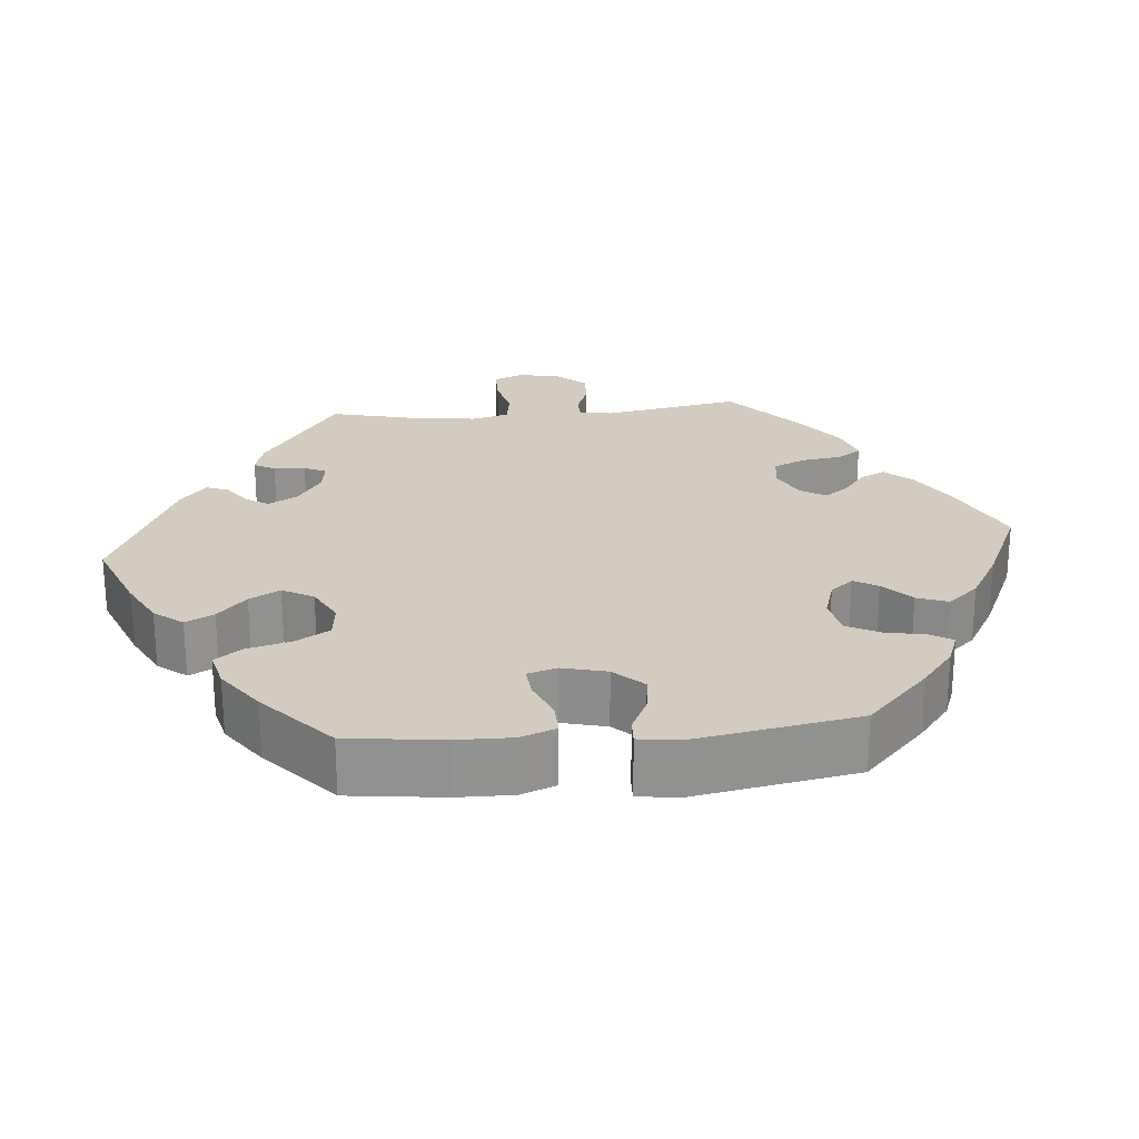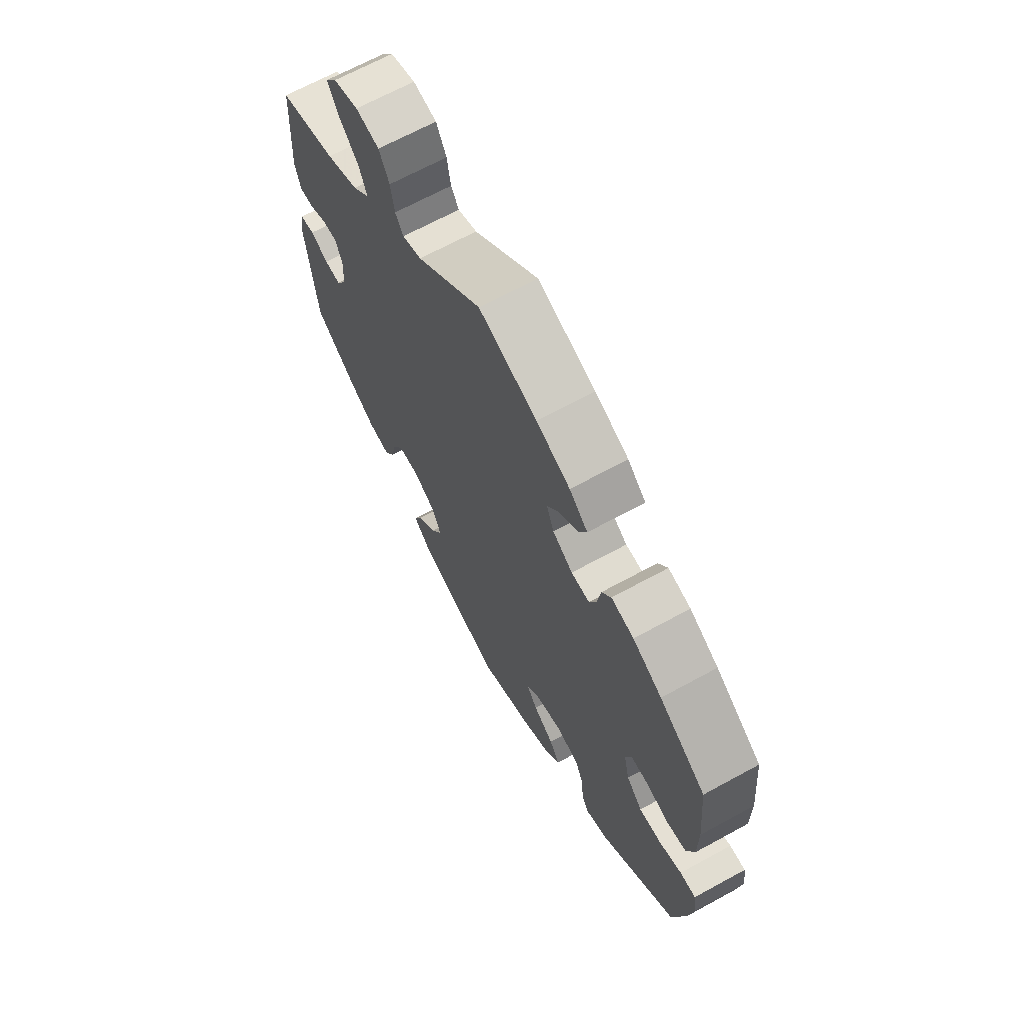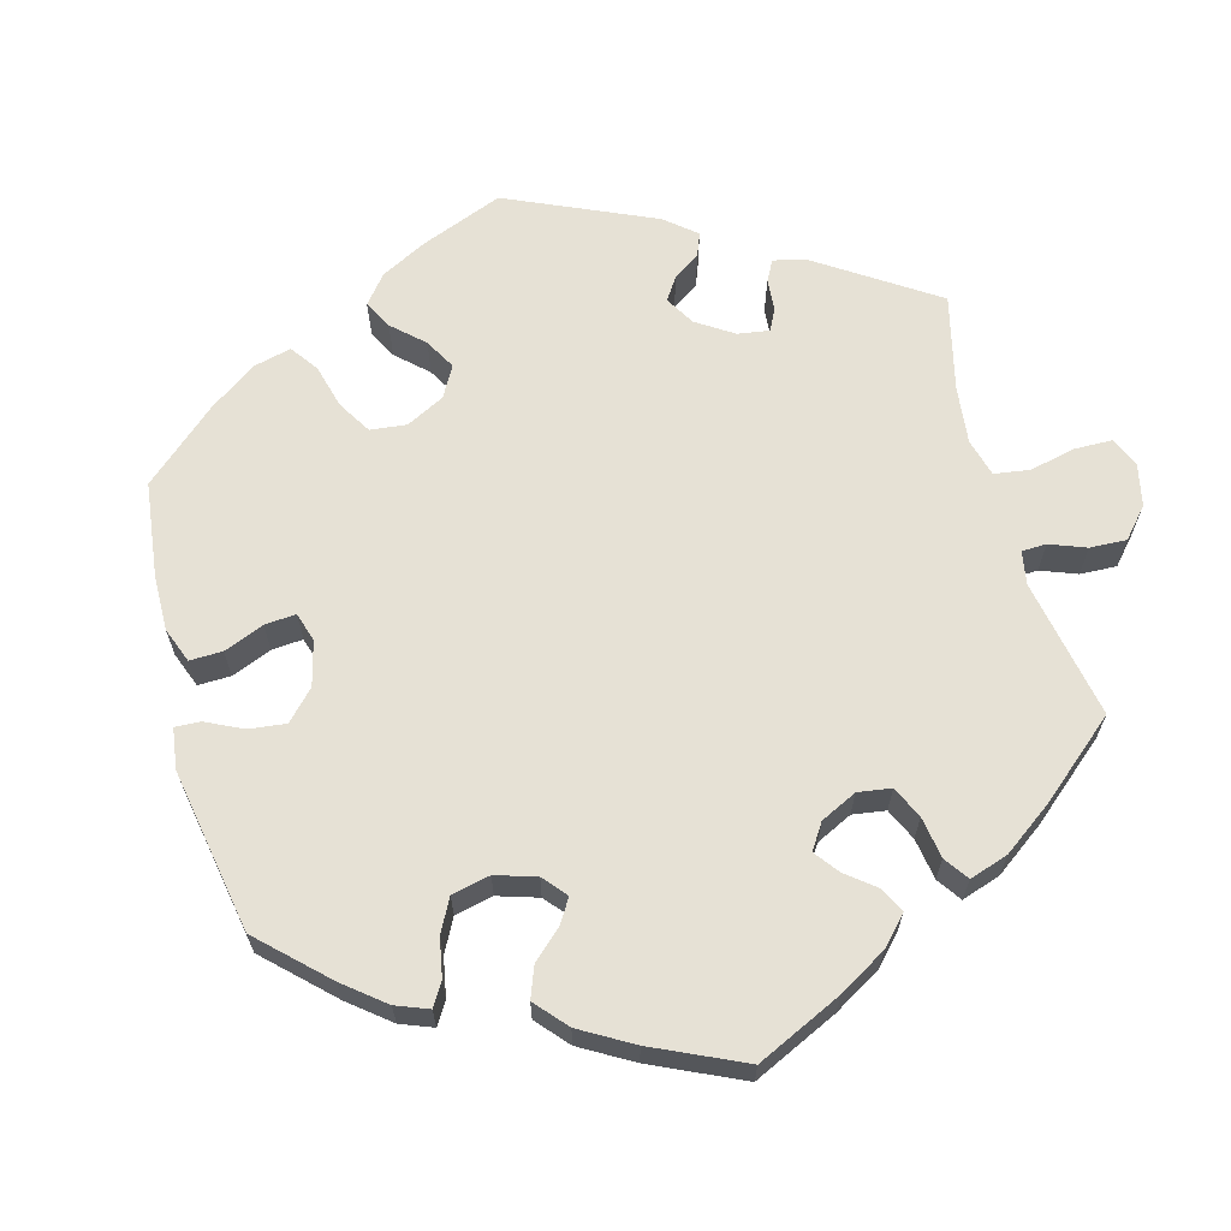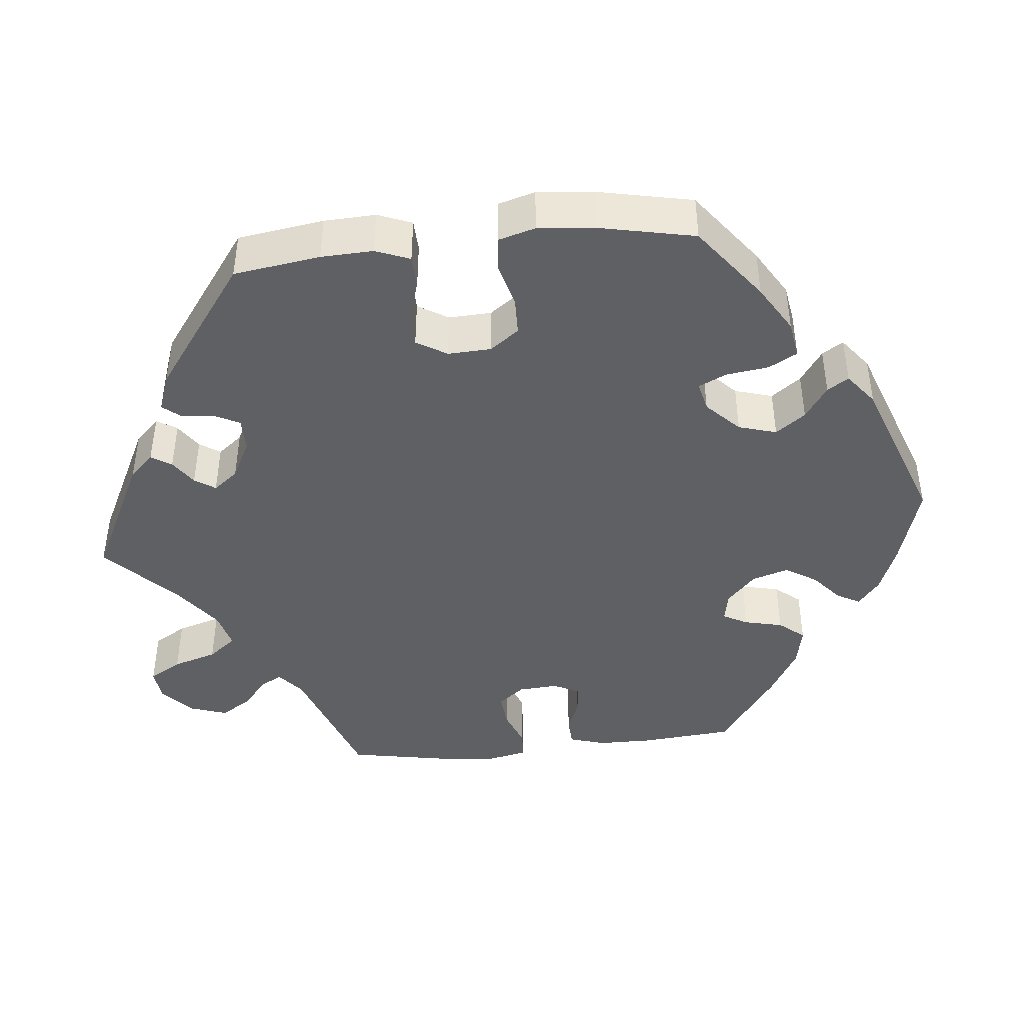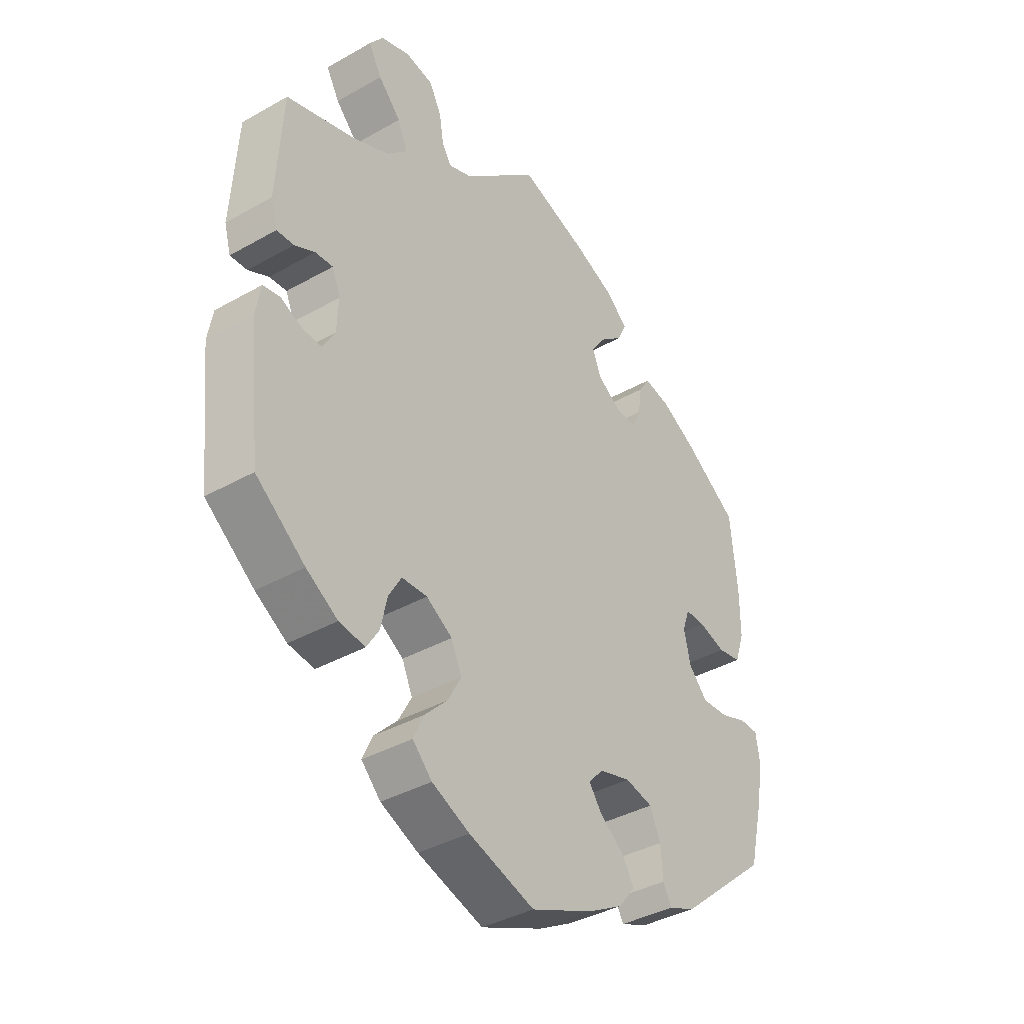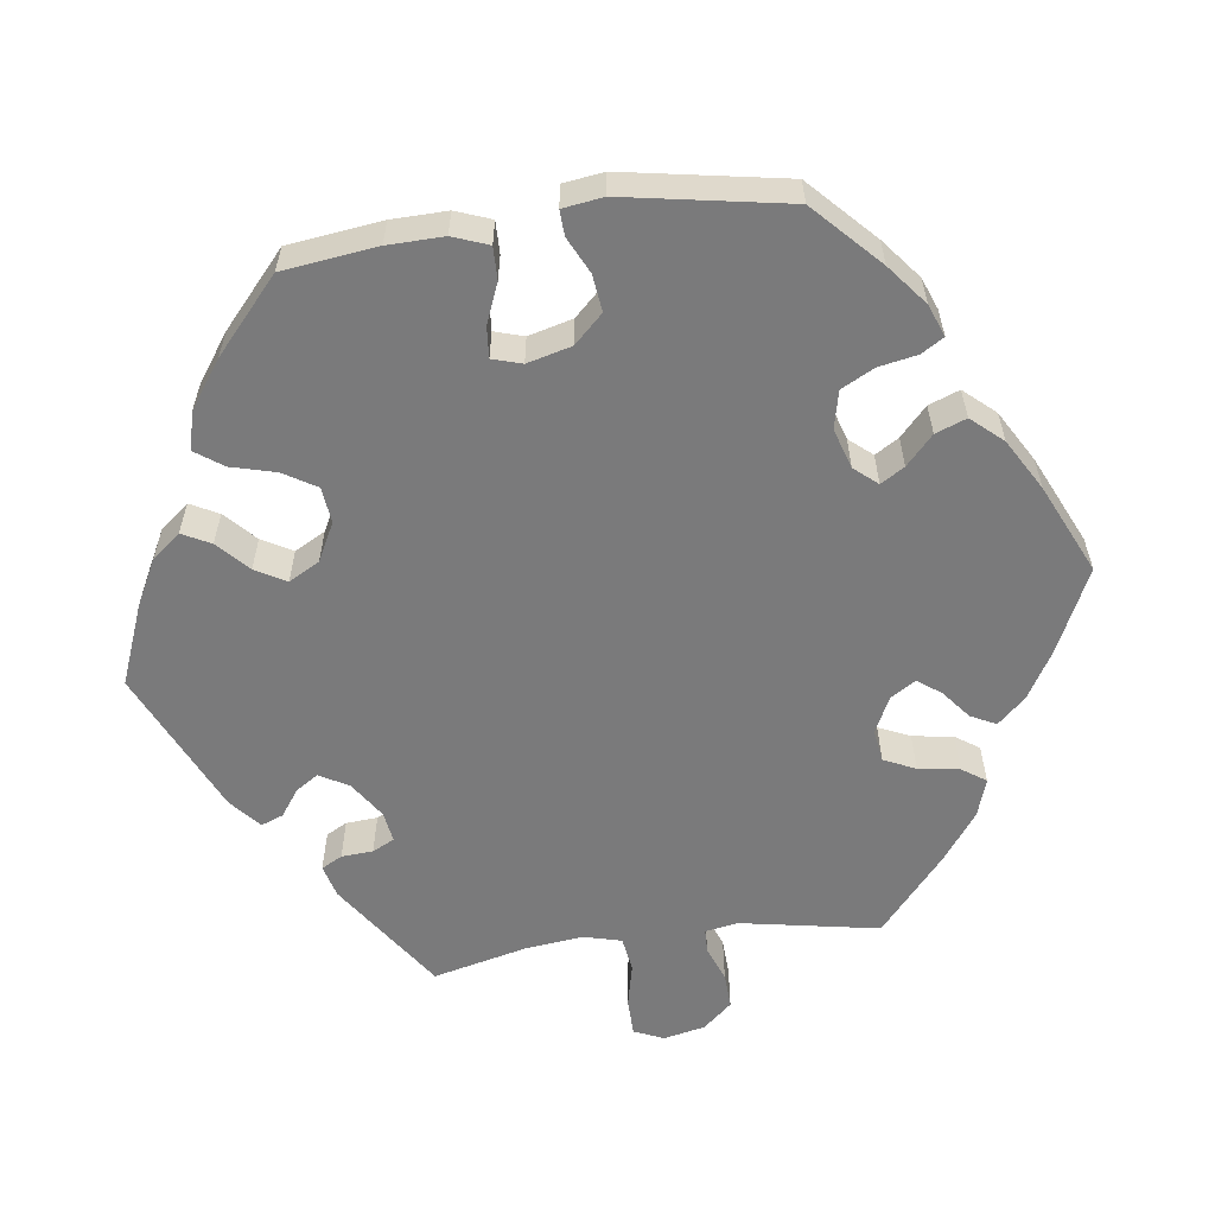
<metadata>
{"format":"obj","ext":"obj","renderer":"f3d","projection":"perspective","resolution":1024,"background":"white","views":[{"elev":24.0,"azim":-155.2,"up":"+Y"},{"elev":67.5,"azim":-118.7,"up":"+Z"},{"elev":64.6,"azim":-75.1,"up":"+Y"},{"elev":-43.1,"azim":155.9,"up":"+Y"},{"elev":-38.2,"azim":125.7,"up":"+Z"},{"elev":-58.1,"azim":-142.1,"up":"+Y"}]}
</metadata>
<code>
v -0.528 0.07 -0.176
v -0.538 0.07 -0.11
v -0.531 0.07 -0.066
v -0.497 0.07 -0.065
v -0.449 0.07 -0.082
v -0.401 0.07 -0.084
v -0.367 0.07 -0.047
v -0.355 0.07 0.006
v -0.368 0.07 0.043
v -0.404 0.07 0.042
v -0.453 0.07 0.027
v -0.495 0.07 0.034
v -0.512 0.07 0.085
v -0.512 0.07 0.162
v -0.5 0.07 0.289
v -0.401 0.07 0.358
v -0.339 0.07 0.393
v -0.291 0.07 0.404
v -0.271 0.07 0.373
v -0.264 0.07 0.326
v -0.249 0.07 0.291
v -0.21 0.07 0.293
v -0.167 0.07 0.322
v -0.151 0.07 0.362
v -0.177 0.07 0.399
v -0.219 0.07 0.433
v -0.235 0.07 0.467
v -0.196 0.07 0.502
v -0.124 0.07 0.534
v 0 0.07 0.578
v 0.139 0.07 0.459
v 0.18 0.07 0.444
v 0.197 0.07 0.471
v 0.205 0.07 0.52
v 0.227 0.07 0.562
v 0.277 0.07 0.572
v 0.33 0.07 0.555
v 0.355 0.07 0.521
v 0.331 0.07 0.478
v 0.29 0.07 0.434
v 0.273 0.07 0.391
v 0.309 0.07 0.355
v 0.378 0.07 0.325
v 0.5 0.07 0.289
v 0.511 0.07 0.11
v 0.499 0.07 0.067
v 0.468 0.07 0.068
v 0.431 0.07 0.086
v 0.399 0.07 0.088
v 0.384 0.07 0.05
v 0.387 0.07 -0.007
v 0.409 0.07 -0.045
v 0.444 0.07 -0.043
v 0.483 0.07 -0.025
v 0.514 0.07 -0.03
v 0.523 0.07 -0.081
v 0.501 0.07 -0.288
v 0.412 0.07 -0.358
v 0.355 0.07 -0.394
v 0.308 0.07 -0.401
v 0.286 0.07 -0.366
v 0.274 0.07 -0.313
v 0.251 0.07 -0.274
v 0.205 0.07 -0.273
v 0.158 0.07 -0.303
v 0.139 0.07 -0.346
v 0.163 0.07 -0.39
v 0.205 0.07 -0.432
v 0.223 0.07 -0.472
v 0.188 0.07 -0.508
v 0.12 0.07 -0.539
v 0.001 0.07 -0.578
v -0.112 0.07 -0.53
v -0.175 0.07 -0.495
v -0.206 0.07 -0.457
v -0.184 0.07 -0.421
v -0.14 0.07 -0.387
v -0.117 0.07 -0.354
v -0.144 0.07 -0.325
v -0.201 0.07 -0.309
v -0.251 0.07 -0.321
v -0.27 0.07 -0.365
v -0.274 0.07 -0.417
v -0.289 0.07 -0.446
v -0.338 0.07 -0.426
v -0.501 0.07 -0.288
v -0.528 0 -0.176
v -0.538 0 -0.11
v -0.531 0 -0.066
v -0.497 0 -0.065
v -0.449 0 -0.082
v -0.401 0 -0.084
v -0.367 0 -0.047
v -0.355 0 0.006
v -0.368 0 0.043
v -0.404 0 0.042
v -0.453 0 0.027
v -0.495 0 0.034
v -0.512 0 0.085
v -0.512 0 0.162
v -0.5 0 0.289
v -0.401 0 0.358
v -0.339 0 0.393
v -0.291 0 0.404
v -0.271 0 0.373
v -0.264 0 0.326
v -0.249 0 0.291
v -0.21 0 0.293
v -0.167 0 0.322
v -0.151 0 0.362
v -0.177 0 0.399
v -0.219 0 0.433
v -0.235 0 0.467
v -0.196 0 0.502
v -0.124 0 0.534
v 0 0 0.578
v 0.139 0 0.459
v 0.18 0 0.444
v 0.197 0 0.471
v 0.205 0 0.52
v 0.227 0 0.562
v 0.277 0 0.572
v 0.33 0 0.555
v 0.355 0 0.521
v 0.331 0 0.478
v 0.29 0 0.434
v 0.273 0 0.391
v 0.309 0 0.355
v 0.378 0 0.325
v 0.5 0 0.289
v 0.511 0 0.11
v 0.499 0 0.067
v 0.468 0 0.068
v 0.431 0 0.086
v 0.399 0 0.088
v 0.384 0 0.05
v 0.387 0 -0.007
v 0.409 0 -0.045
v 0.444 0 -0.043
v 0.483 0 -0.025
v 0.514 0 -0.03
v 0.523 0 -0.081
v 0.501 0 -0.288
v 0.412 0 -0.358
v 0.355 0 -0.394
v 0.308 0 -0.401
v 0.286 0 -0.366
v 0.274 0 -0.313
v 0.251 0 -0.274
v 0.205 0 -0.273
v 0.158 0 -0.303
v 0.139 0 -0.346
v 0.163 0 -0.39
v 0.205 0 -0.432
v 0.223 0 -0.472
v 0.188 0 -0.508
v 0.12 0 -0.539
v 0.001 0 -0.578
v -0.112 0 -0.53
v -0.175 0 -0.495
v -0.206 0 -0.457
v -0.184 0 -0.421
v -0.14 0 -0.387
v -0.117 0 -0.354
v -0.144 0 -0.325
v -0.201 0 -0.309
v -0.251 0 -0.321
v -0.27 0 -0.365
v -0.274 0 -0.417
v -0.289 0 -0.446
v -0.338 0 -0.426
v -0.501 0 -0.288
f 82 83 84 85
f 81 82 85 86
f 80 81 86 1
f 74 75 76 77
f 74 77 78
f 73 74 78
f 72 73 78
f 71 72 78
f 70 71 78 79
f 67 68 69 70
f 66 67 70 79
f 59 60 61 62
f 59 62 63
f 58 59 63
f 57 58 63
f 56 57 63
f 53 54 55 56
f 52 53 56 63
f 51 52 63 64
f 45 46 47 48
f 43 44 45 48
f 42 43 48 49
f 41 42 49 50
f 37 38 39 40
f 37 40 41
f 36 37 41
f 33 34 35 36
f 32 33 36 41
f 31 32 41 50
f 25 26 27 28
f 24 25 28 29
f 17 18 19 20
f 17 20 21
f 16 17 21
f 15 16 21
f 14 15 21
f 13 14 21 22
f 10 11 12 13
f 9 10 13 22
f 2 3 4 5
f 2 5 6
f 1 2 6
f 80 1 6
f 65 66 79 80
f 65 80 6 7
f 64 65 7 8
f 24 29 30 31
f 23 24 31 50
f 23 50 51 64
f 22 23 64
f 8 9 22 64
f 171 170 169 168
f 172 171 168 167
f 87 172 167 166
f 163 162 161 160
f 164 163 160
f 164 160 159
f 164 159 158
f 164 158 157
f 165 164 157 156
f 156 155 154 153
f 165 156 153 152
f 148 147 146 145
f 149 148 145
f 149 145 144
f 149 144 143
f 149 143 142
f 142 141 140 139
f 149 142 139 138
f 150 149 138 137
f 134 133 132 131
f 134 131 130 129
f 135 134 129 128
f 136 135 128 127
f 126 125 124 123
f 127 126 123
f 127 123 122
f 122 121 120 119
f 127 122 119 118
f 136 127 118 117
f 114 113 112 111
f 115 114 111 110
f 106 105 104 103
f 107 106 103
f 107 103 102
f 107 102 101
f 107 101 100
f 108 107 100 99
f 99 98 97 96
f 108 99 96 95
f 91 90 89 88
f 92 91 88
f 92 88 87
f 92 87 166
f 166 165 152 151
f 93 92 166 151
f 94 93 151 150
f 117 116 115 110
f 136 117 110 109
f 150 137 136 109
f 150 109 108
f 150 108 95 94
f 1 87 88 2
f 2 88 89 3
f 3 89 90 4
f 4 90 91 5
f 5 91 92 6
f 6 92 93 7
f 7 93 94 8
f 8 94 95 9
f 9 95 96 10
f 10 96 97 11
f 11 97 98 12
f 12 98 99 13
f 13 99 100 14
f 14 100 101 15
f 15 101 102 16
f 16 102 103 17
f 17 103 104 18
f 18 104 105 19
f 19 105 106 20
f 20 106 107 21
f 21 107 108 22
f 22 108 109 23
f 23 109 110 24
f 24 110 111 25
f 25 111 112 26
f 26 112 113 27
f 27 113 114 28
f 28 114 115 29
f 29 115 116 30
f 30 116 117 31
f 31 117 118 32
f 32 118 119 33
f 33 119 120 34
f 34 120 121 35
f 35 121 122 36
f 36 122 123 37
f 37 123 124 38
f 38 124 125 39
f 39 125 126 40
f 40 126 127 41
f 41 127 128 42
f 42 128 129 43
f 43 129 130 44
f 44 130 131 45
f 45 131 132 46
f 46 132 133 47
f 47 133 134 48
f 48 134 135 49
f 49 135 136 50
f 50 136 137 51
f 51 137 138 52
f 52 138 139 53
f 53 139 140 54
f 54 140 141 55
f 55 141 142 56
f 56 142 143 57
f 57 143 144 58
f 58 144 145 59
f 59 145 146 60
f 60 146 147 61
f 61 147 148 62
f 62 148 149 63
f 63 149 150 64
f 64 150 151 65
f 65 151 152 66
f 66 152 153 67
f 67 153 154 68
f 68 154 155 69
f 69 155 156 70
f 70 156 157 71
f 71 157 158 72
f 72 158 159 73
f 73 159 160 74
f 74 160 161 75
f 75 161 162 76
f 76 162 163 77
f 77 163 164 78
f 78 164 165 79
f 79 165 166 80
f 80 166 167 81
f 81 167 168 82
f 82 168 169 83
f 83 169 170 84
f 84 170 171 85
f 85 171 172 86
f 86 172 87 1

</code>
